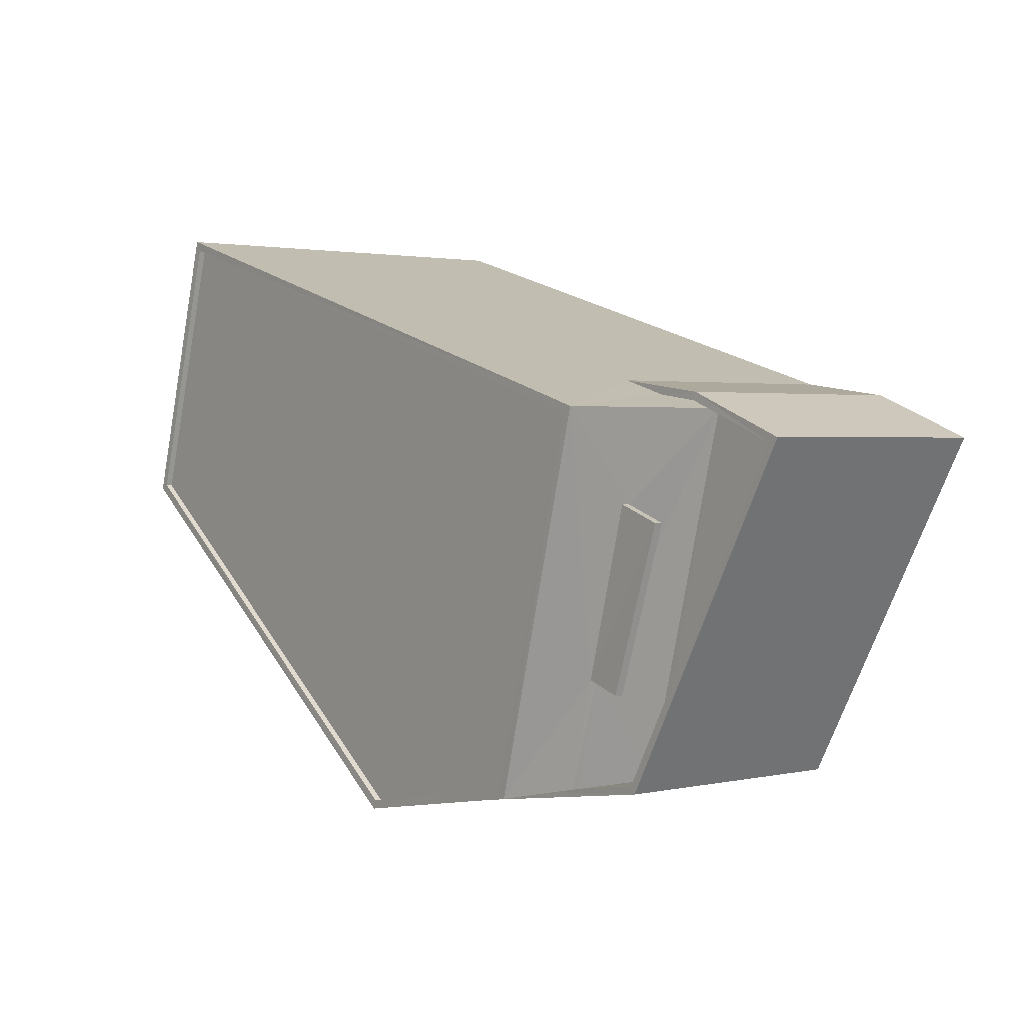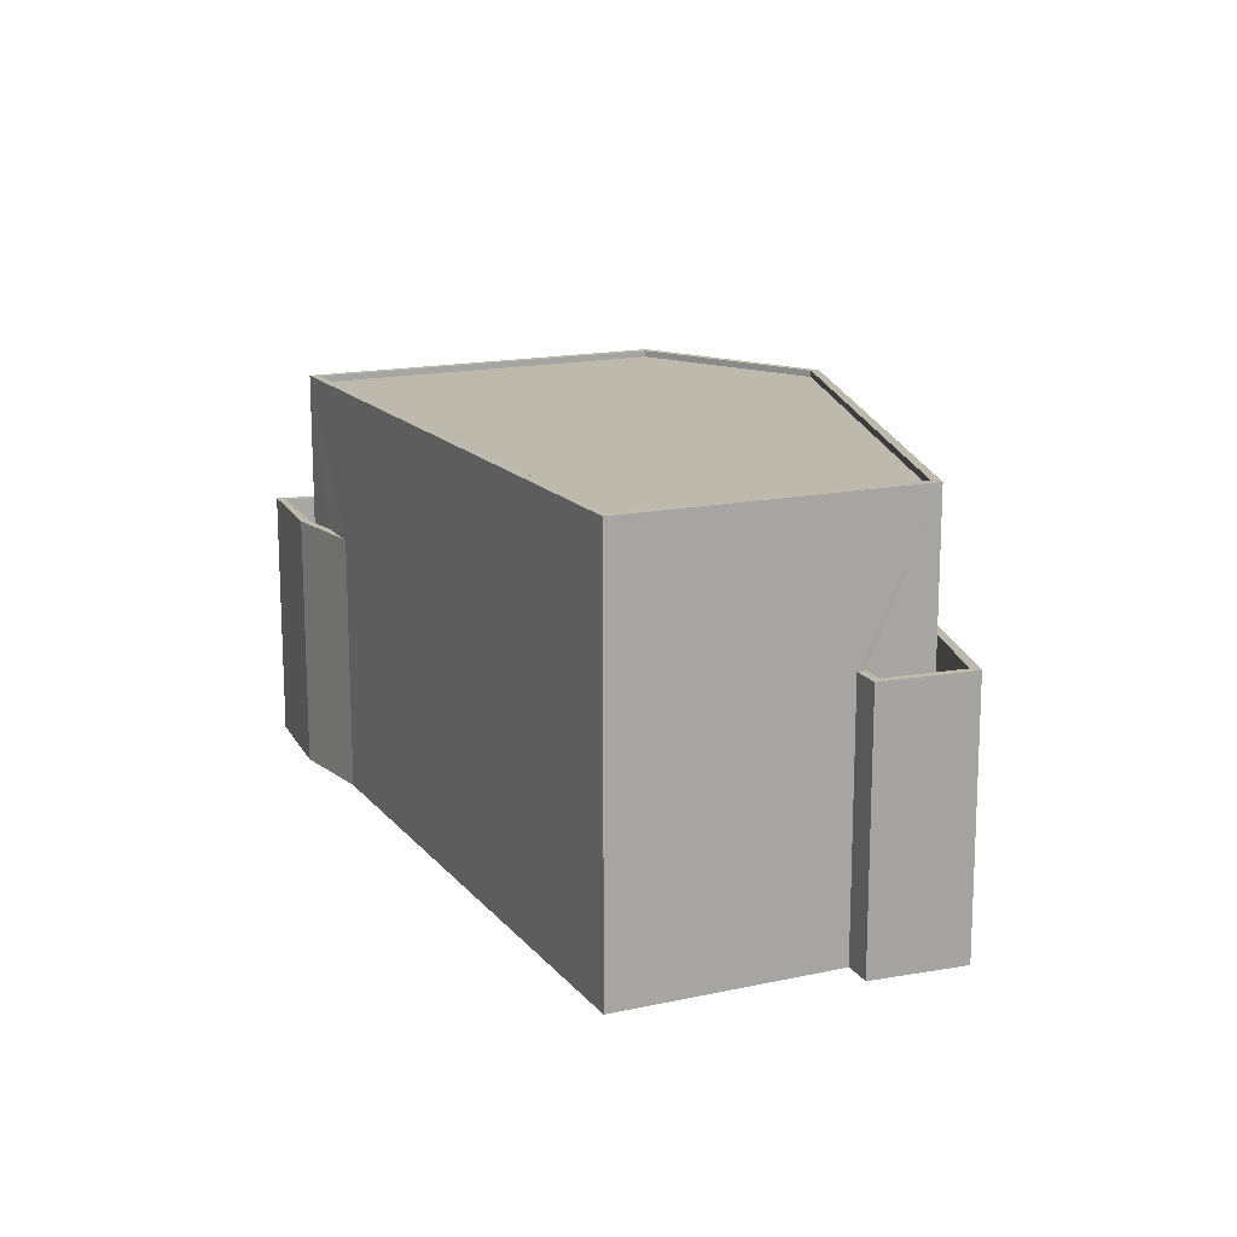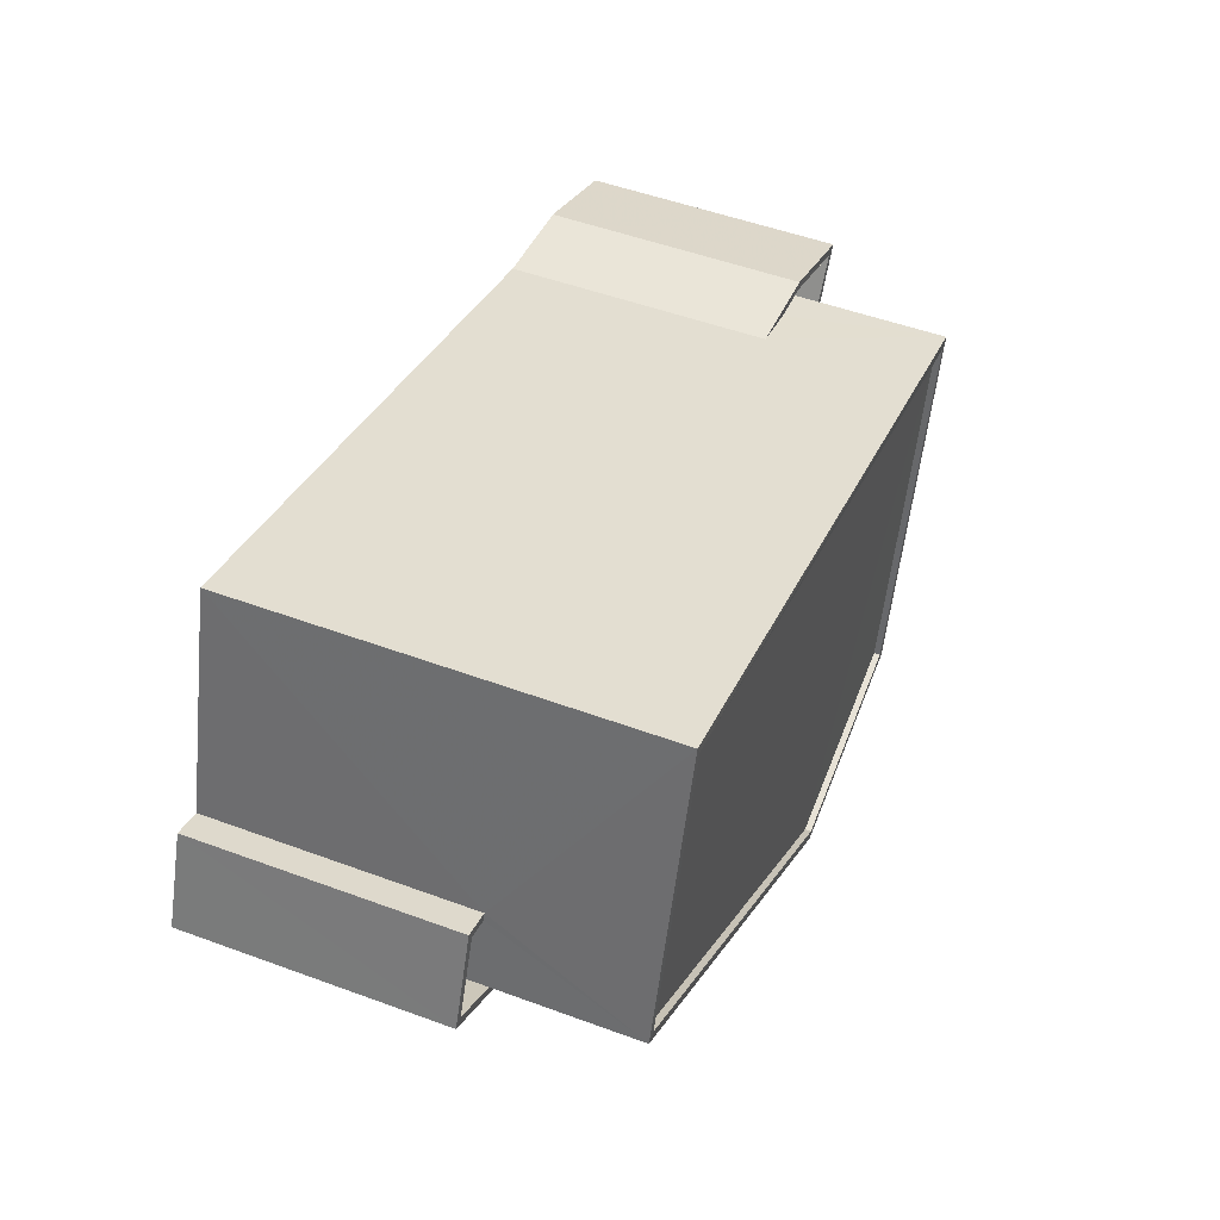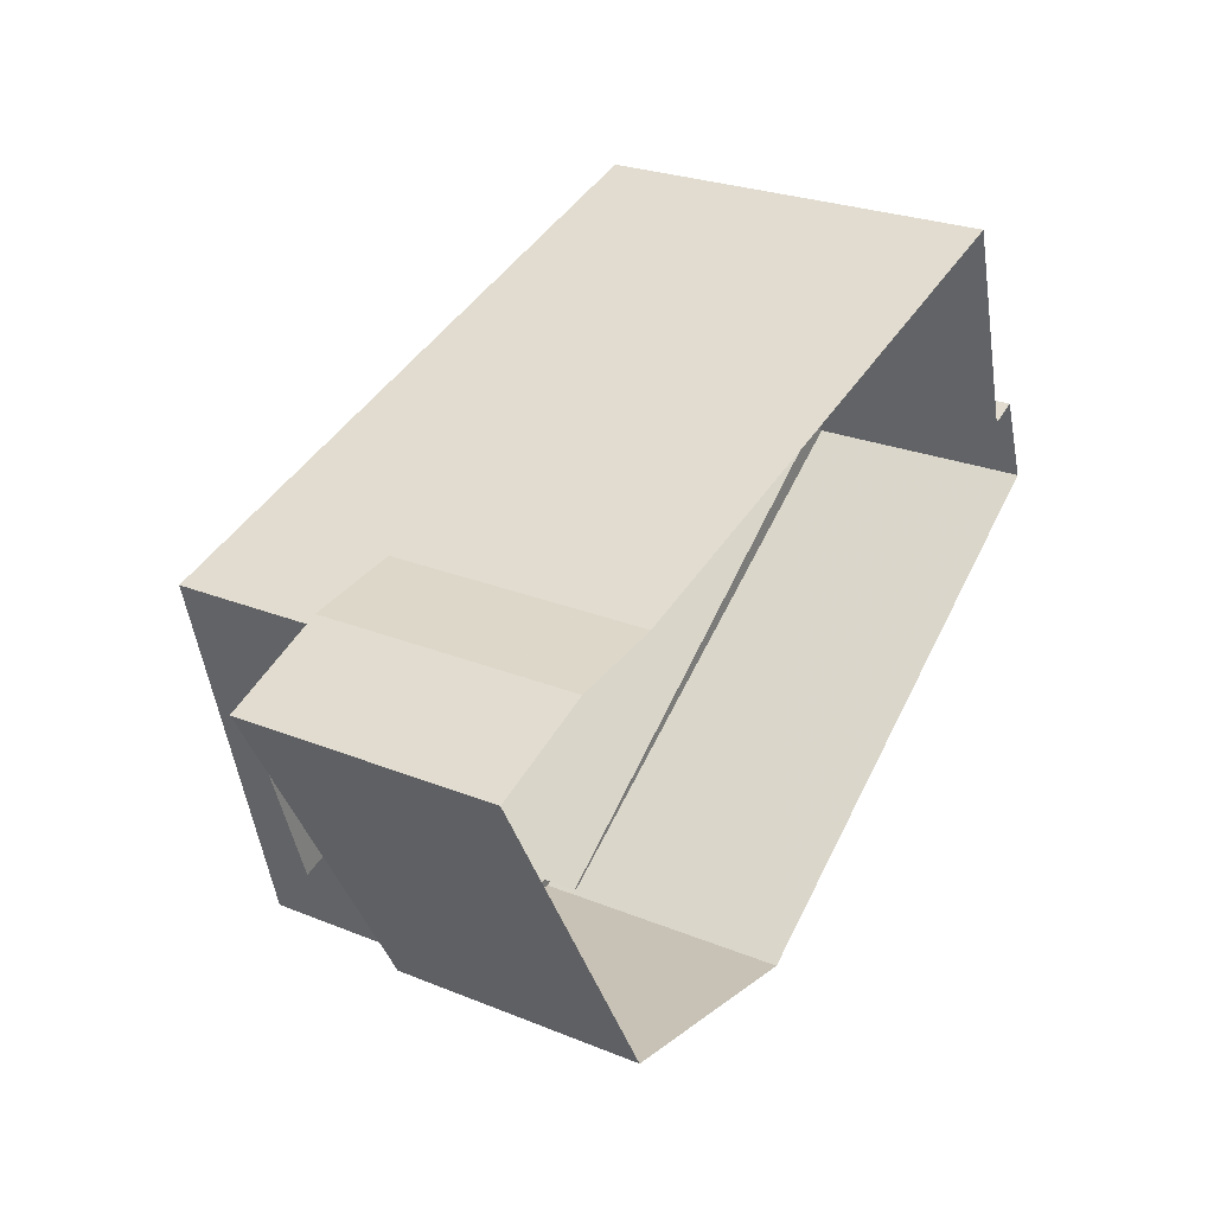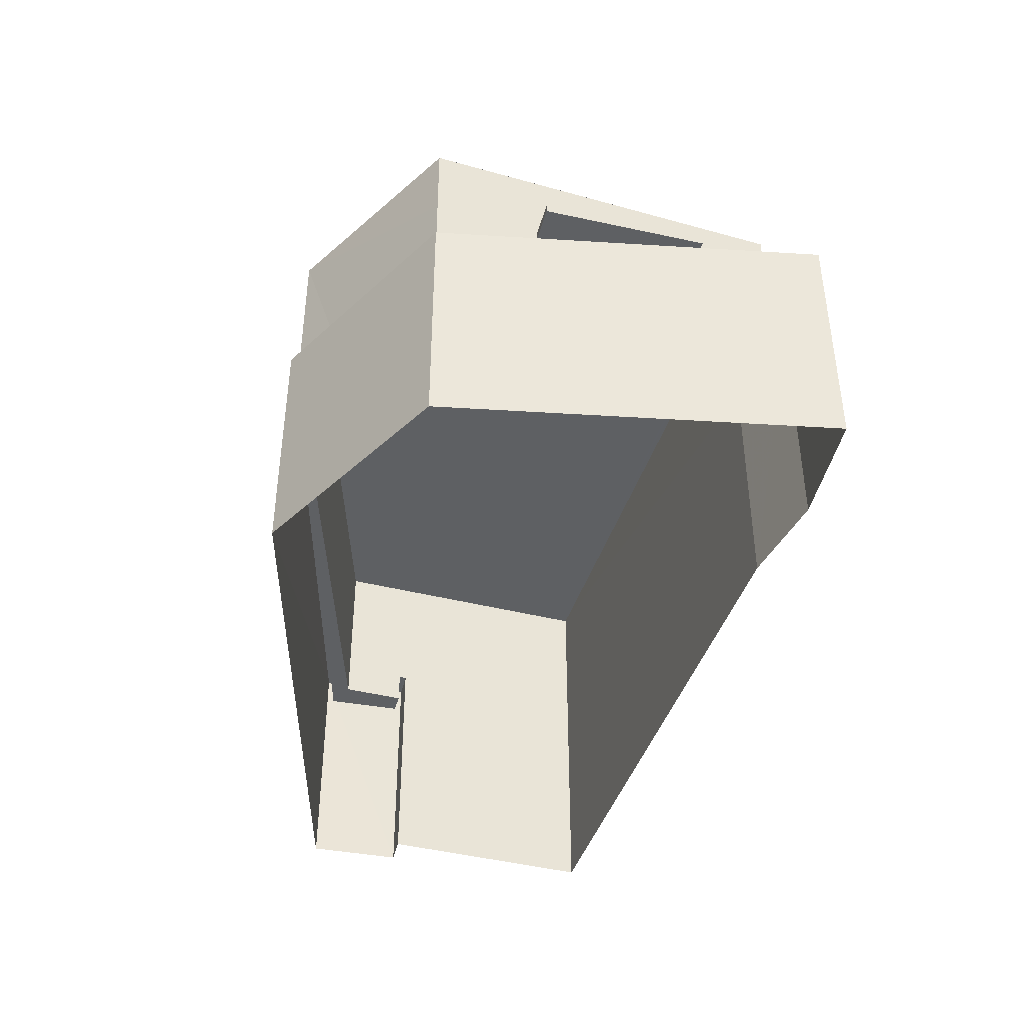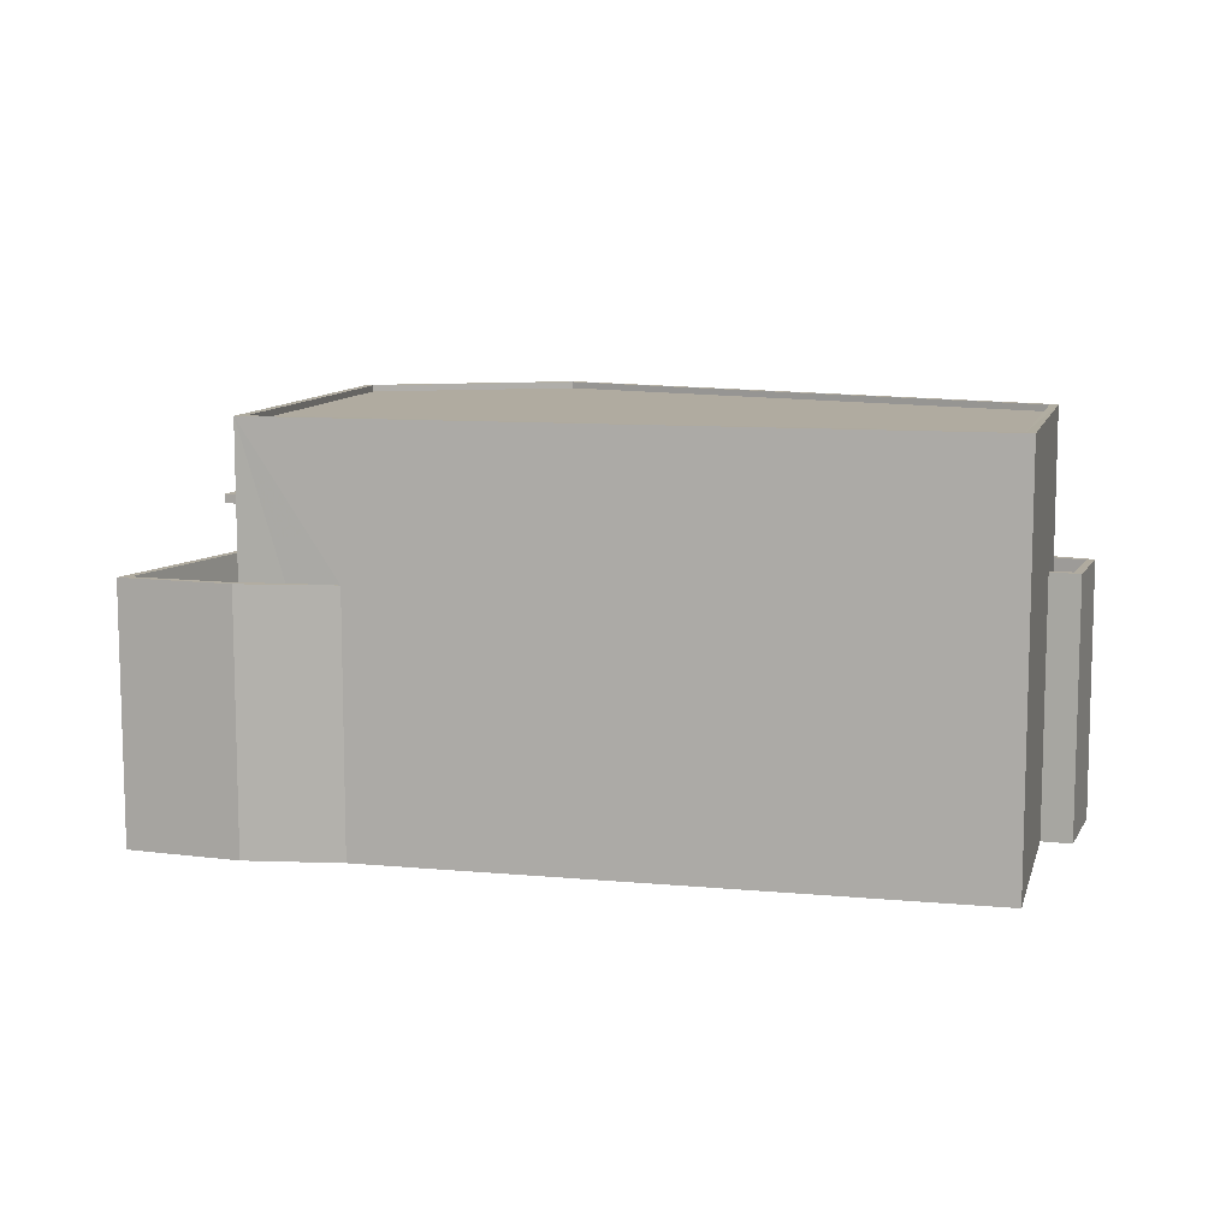
<metadata>
{"format":"obj","ext":"obj","renderer":"f3d","projection":"perspective","resolution":1024,"background":"white","views":[{"elev":1.9,"azim":52.2,"up":"+Y"},{"elev":15.3,"azim":-131.4,"up":"+Z"},{"elev":50.5,"azim":-67.9,"up":"+Y"},{"elev":26.0,"azim":122.7,"up":"+Y"},{"elev":-42.5,"azim":56.6,"up":"+Z"},{"elev":9.8,"azim":177.2,"up":"+Z"}]}
</metadata>
<code>
v -8.94e+04 -9.965e+04 4.701
v -8.94e+04 -9.965e+04 4.701
v -8.939e+04 -9.965e+04 4.7
v -8.94e+04 -9.965e+04 4.701
v -8.94e+04 -9.965e+04 4.701
v -8.939e+04 -9.965e+04 4.7
v -8.939e+04 -9.965e+04 4.699
v -8.939e+04 -9.966e+04 4.7
v -8.94e+04 -9.966e+04 4.701
v -8.939e+04 -9.966e+04 10.11
v -8.939e+04 -9.965e+04 10.11
v -8.939e+04 -9.966e+04 10.11
v -8.939e+04 -9.965e+04 10.11
v -8.939e+04 -9.966e+04 11.69
v -8.94e+04 -9.965e+04 11.69
v -8.94e+04 -9.966e+04 11.69
v -8.939e+04 -9.966e+04 11.69
v -8.939e+04 -9.966e+04 11.69
v -8.94e+04 -9.965e+04 11.69
v -8.939e+04 -9.965e+04 11.68
v -8.939e+04 -9.965e+04 11.68
v -8.94e+04 -9.965e+04 11.69
v -8.94e+04 -9.965e+04 11.69
v -8.939e+04 -9.965e+04 8.515
v -8.939e+04 -9.965e+04 8.515
v -8.939e+04 -9.965e+04 8.515
v -8.939e+04 -9.965e+04 8.515
v -8.939e+04 -9.966e+04 8.515
v -8.939e+04 -9.966e+04 8.515
v -8.939e+04 -9.966e+04 8.516
v -8.94e+04 -9.966e+04 8.516
v -8.94e+04 -9.965e+04 8.516
v -8.94e+04 -9.965e+04 8.516
v -8.94e+04 -9.965e+04 8.516
v -8.94e+04 -9.966e+04 8.516
v -8.94e+04 -9.965e+04 8.516
v -8.939e+04 -9.966e+04 10.26
v -8.939e+04 -9.966e+04 10.26
v -8.939e+04 -9.965e+04 10.26
v -8.939e+04 -9.965e+04 10.26
v -8.94e+04 -9.965e+04 9.116
v -8.94e+04 -9.965e+04 9.116
v -8.94e+04 -9.965e+04 9.116
v -8.94e+04 -9.966e+04 9.116
v -8.94e+04 -9.965e+04 9.116
v -8.94e+04 -9.965e+04 9.116
v -8.939e+04 -9.965e+04 9.115
v -8.939e+04 -9.965e+04 9.115
v -8.939e+04 -9.965e+04 9.115
v -8.939e+04 -9.966e+04 9.116
v -8.939e+04 -9.966e+04 9.115
v -8.939e+04 -9.965e+04 9.115
v -8.939e+04 -9.965e+04 9.115
v -8.94e+04 -9.966e+04 9.116
v -8.94e+04 -9.966e+04 9.116
v -8.94e+04 -9.966e+04 9.116
v -8.94e+04 -9.965e+04 9.116
v -8.939e+04 -9.966e+04 9.115
v -8.939e+04 -9.965e+04 9.115
v -8.939e+04 -9.965e+04 11.57
v -8.94e+04 -9.965e+04 11.58
v -8.939e+04 -9.966e+04 11.58
v -8.939e+04 -9.966e+04 11.58
v -8.94e+04 -9.965e+04 11.58
v -8.939e+04 -9.966e+04 10.26
v -8.939e+04 -9.966e+04 10.11
f 1 2 3
f 4 1 5
f 6 7 8
f 3 6 8
f 9 5 1
f 3 8 9
f 3 9 1
f 10 11 12
f 10 13 11
f 14 15 16
f 17 14 16
f 17 16 18
f 15 19 16
f 18 20 21
f 18 21 17
f 22 19 23
f 20 22 23
f 15 23 19
f 23 21 20
f 24 25 26
f 27 24 26
f 27 26 28
f 29 30 28
f 26 29 28
f 31 32 33
f 33 32 34
f 31 35 32
f 34 32 36
f 37 38 39
f 40 37 39
f 41 42 43
f 42 44 45
f 41 43 46
f 47 48 49
f 50 44 51
f 52 47 53
f 52 53 51
f 54 55 56
f 43 57 46
f 45 44 55
f 56 44 50
f 58 50 51
f 42 45 43
f 47 49 59
f 53 58 51
f 47 59 53
f 55 44 56
f 60 61 62
f 60 62 63
f 61 64 62
f 50 58 28
f 30 50 28
f 35 31 55
f 54 35 55
f 33 55 31
f 33 45 55
f 21 60 63
f 17 21 63
f 58 27 28
f 58 53 27
f 52 8 7
f 52 51 8
f 17 63 62
f 14 17 62
f 39 38 12
f 11 39 12
f 32 54 19
f 19 54 16
f 32 35 54
f 16 54 56
f 10 65 66
f 10 37 65
f 53 24 27
f 53 59 24
f 40 39 11
f 13 40 11
f 52 7 6
f 47 52 6
f 45 33 34
f 43 45 34
f 47 6 3
f 48 47 3
f 18 65 37
f 18 37 20
f 13 26 20
f 66 29 10
f 10 29 26
f 13 10 26
f 40 13 20
f 37 40 20
f 15 64 61
f 23 15 61
f 8 44 9
f 8 51 44
f 46 4 41
f 46 1 4
f 10 12 38
f 37 10 38
f 57 43 34
f 36 57 34
f 9 42 5
f 9 44 42
f 42 4 5
f 42 41 4
f 46 2 1
f 2 46 22
f 32 19 57
f 36 32 57
f 19 22 46
f 19 46 57
f 21 61 60
f 21 23 61
f 25 59 49
f 25 24 59
f 49 20 26
f 20 48 22
f 22 48 2
f 25 49 26
f 2 48 3
f 20 49 48
f 50 30 29
f 18 16 65
f 50 16 56
f 66 65 50
f 66 50 29
f 16 50 65
f 14 62 64
f 15 14 64

</code>
